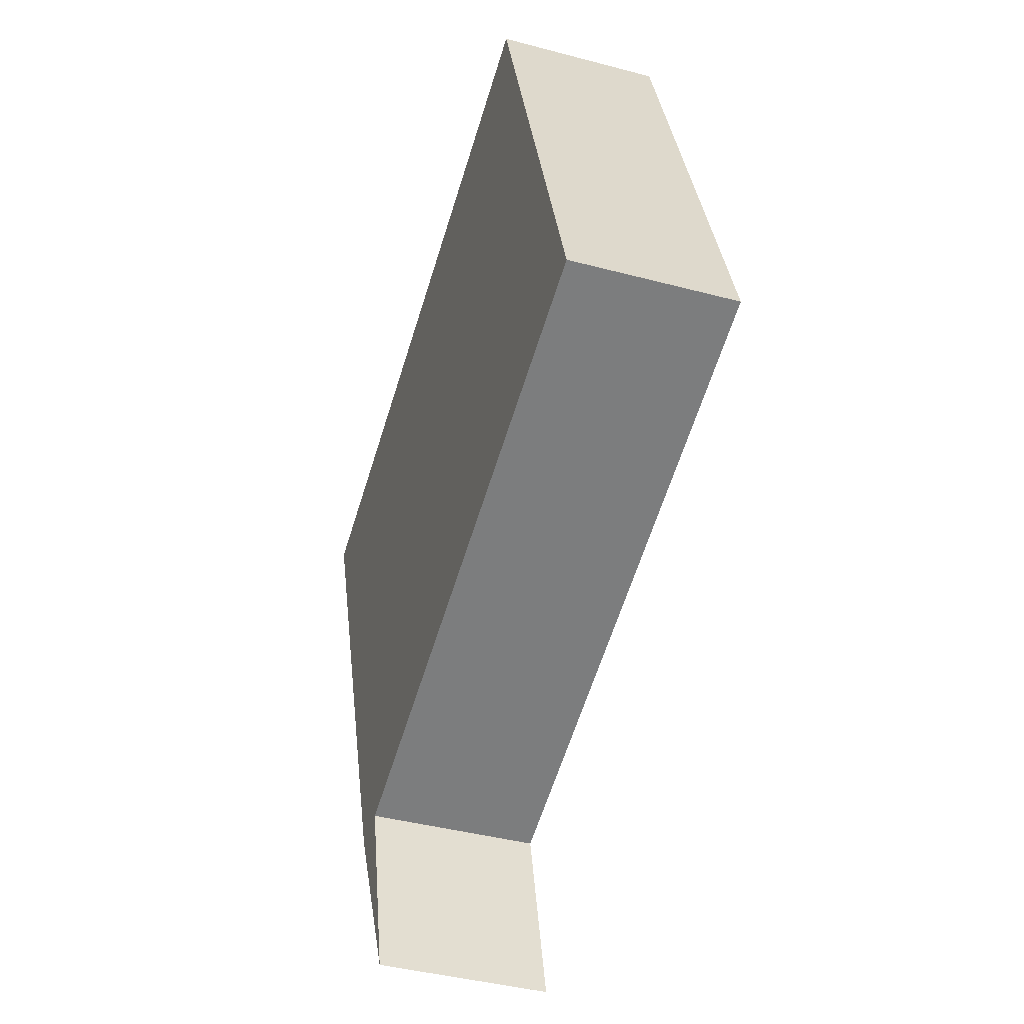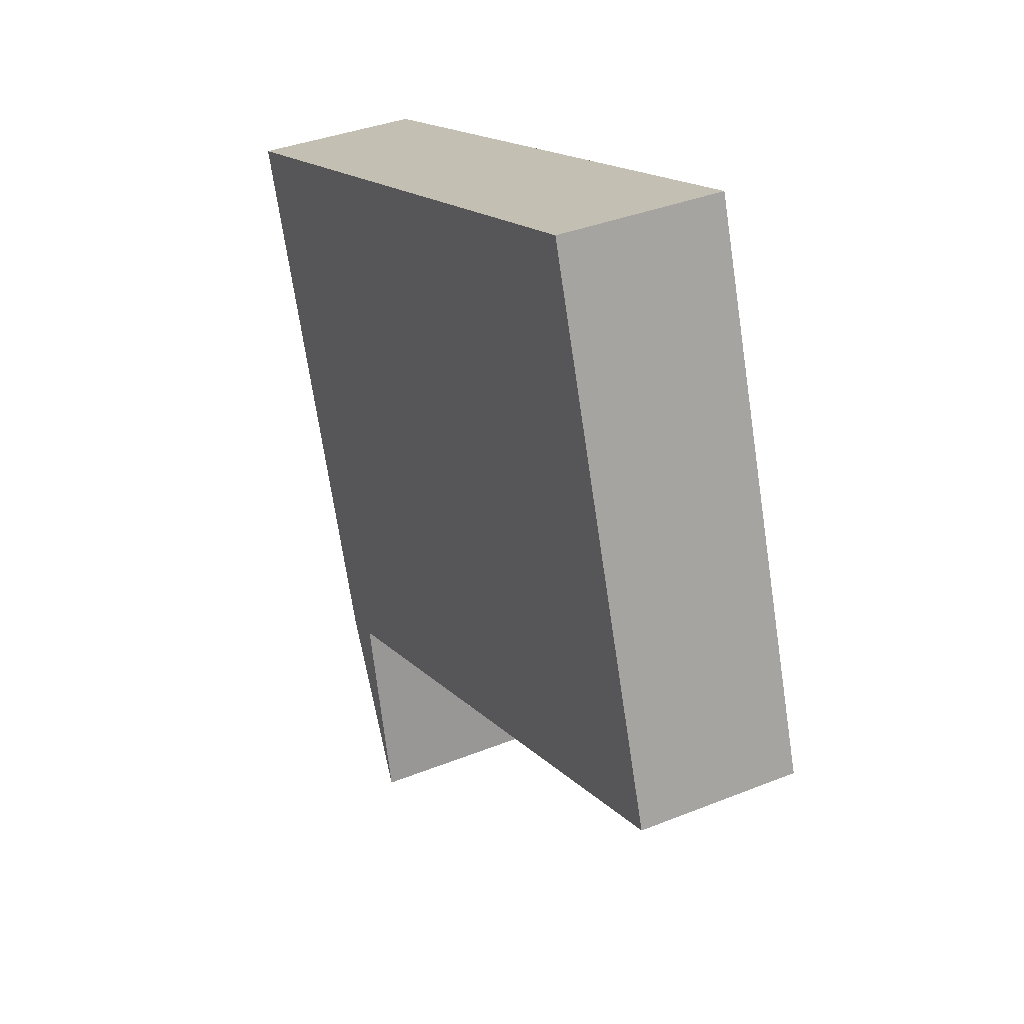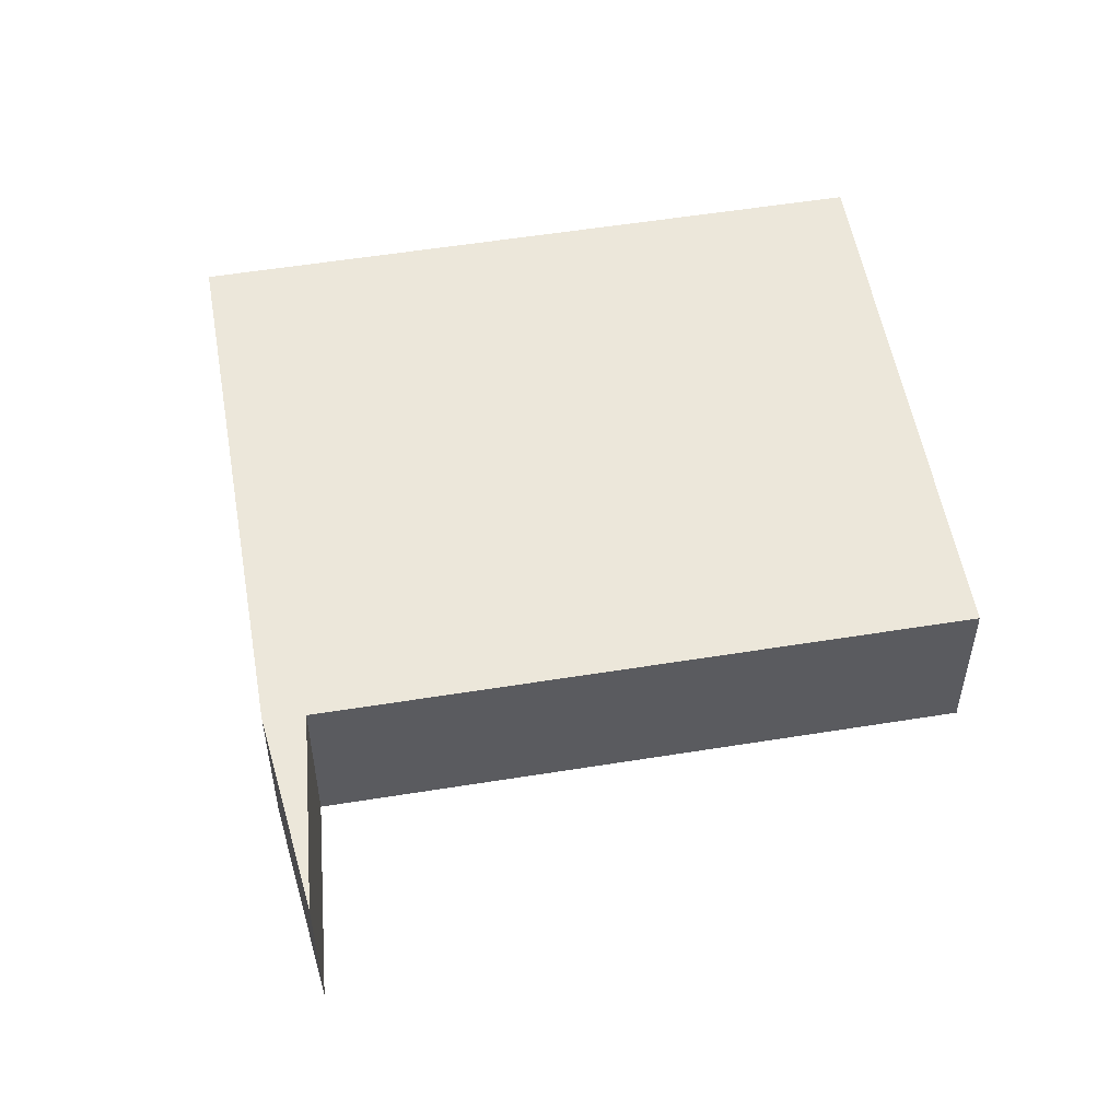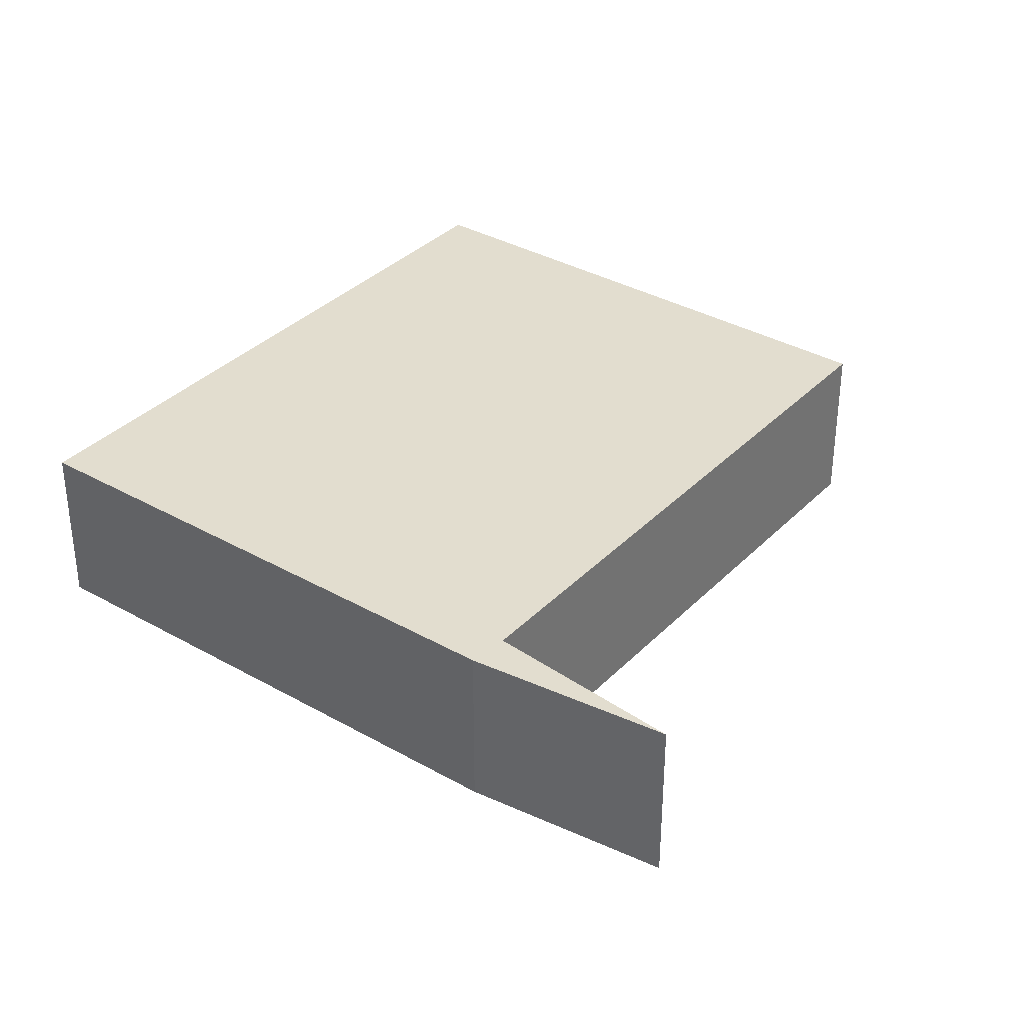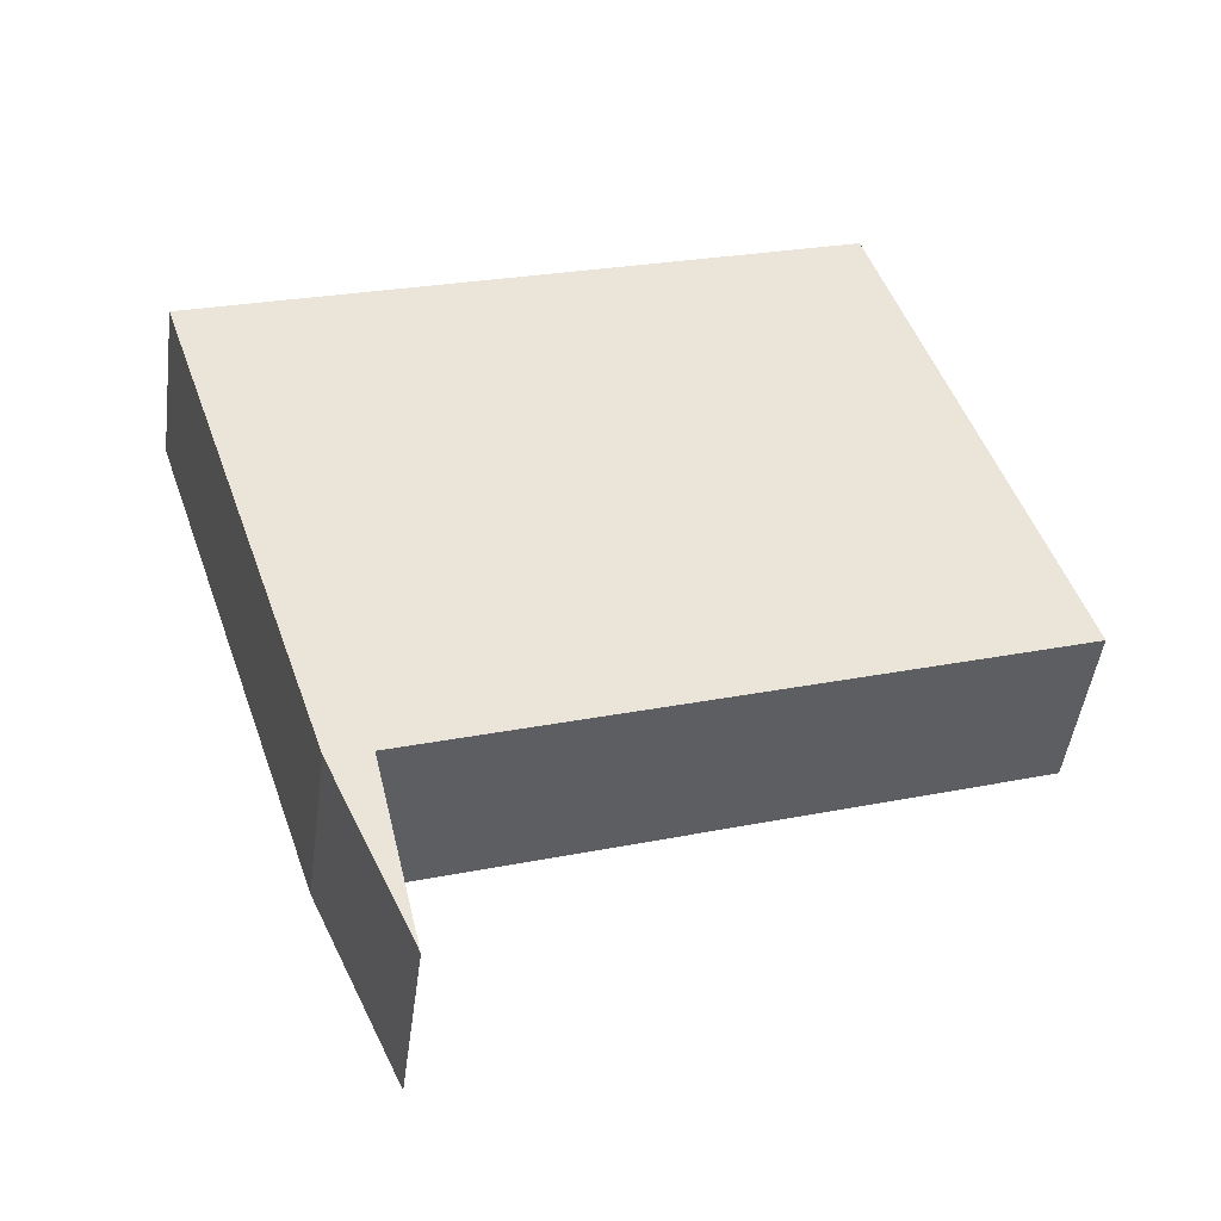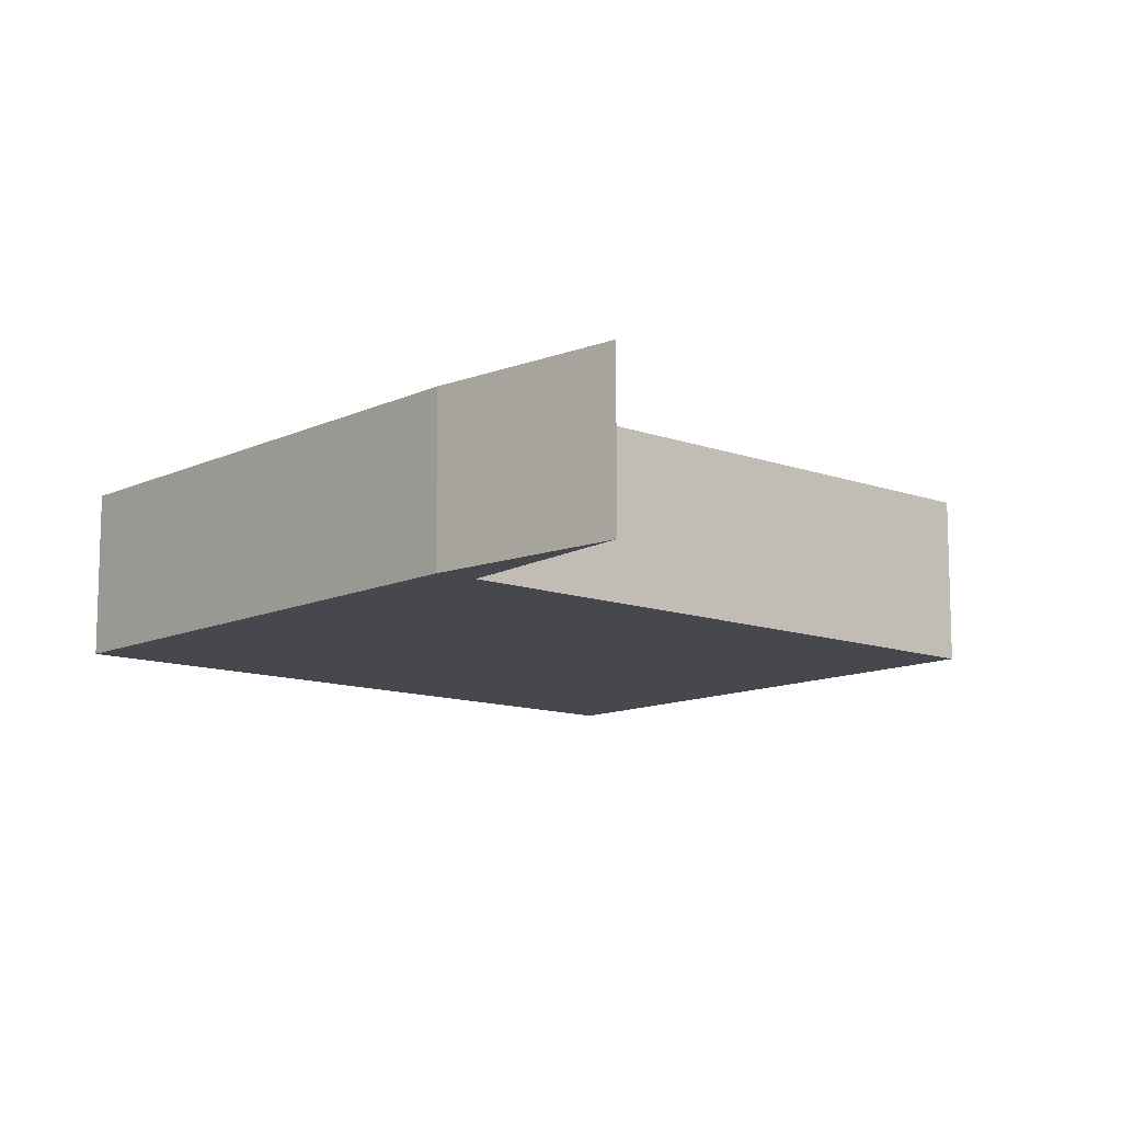
<metadata>
{"format":"obj","ext":"obj","renderer":"f3d","projection":"perspective","resolution":1024,"background":"white","views":[{"elev":-41.0,"azim":-108.0,"up":"+Z"},{"elev":36.1,"azim":-117.8,"up":"+Z"},{"elev":53.9,"azim":-171.3,"up":"+Y"},{"elev":35.0,"azim":145.7,"up":"+Y"},{"elev":-46.3,"azim":172.6,"up":"+Z"},{"elev":-11.7,"azim":157.0,"up":"+Y"}]}
</metadata>
<code>
v  6.878 6.108 19.48
v  2.602 6.108 7.848
v  6.502 6.108 19.61
v  30.31 6.108 11.62
v  0.224 6.108 0.677
v  0 6.108 3.74e-16
v  22.31 6.108 -7.454
v  26.63 6.108 0.677
v  23.79 6.108 -7.784
v  22.29 6.108 -7.563
v  20.64 6.108 -14.67
v  23.68 6.108 -8.03
v  0 0 0
v  0.224 -4.145e-17 0.677
v  2.602 -4.806e-16 7.848
v  6.502 -1.201e-15 19.61
v  20.64 8.985e-16 -14.67
v  22.29 4.631e-16 -7.563
v  22.31 4.564e-16 -7.454
v  30.31 -7.113e-16 11.62
v  6.878 -1.193e-15 19.48
v  26.63 -4.145e-17 0.677
v  23.79 4.766e-16 -7.784
v  23.68 4.917e-16 -8.03
g defaultobject
f 1 2 3
f 2 1 4
f 2 4 5
f 5 4 6
f 6 4 7
f 7 4 8
f 7 8 9
f 7 9 10
f 10 9 11
f 11 9 12
f 13 5 6
f 5 13 2
f 2 13 14
f 2 14 15
f 2 15 3
f 3 15 16
f 17 10 11
f 10 17 18
f 10 18 7
f 7 18 19
f 16 1 3
f 1 16 4
f 4 16 20
f 20 16 21
f 20 8 4
f 8 20 22
f 8 22 9
f 9 22 23
f 23 12 9
f 12 23 11
f 11 23 17
f 17 23 24
f 19 6 7
f 6 19 13
f 24 18 17
f 18 24 23
f 18 23 22
f 18 22 19
f 19 22 13
f 13 22 20
f 13 20 21
f 13 21 14
f 14 21 15
f 15 21 16

</code>
